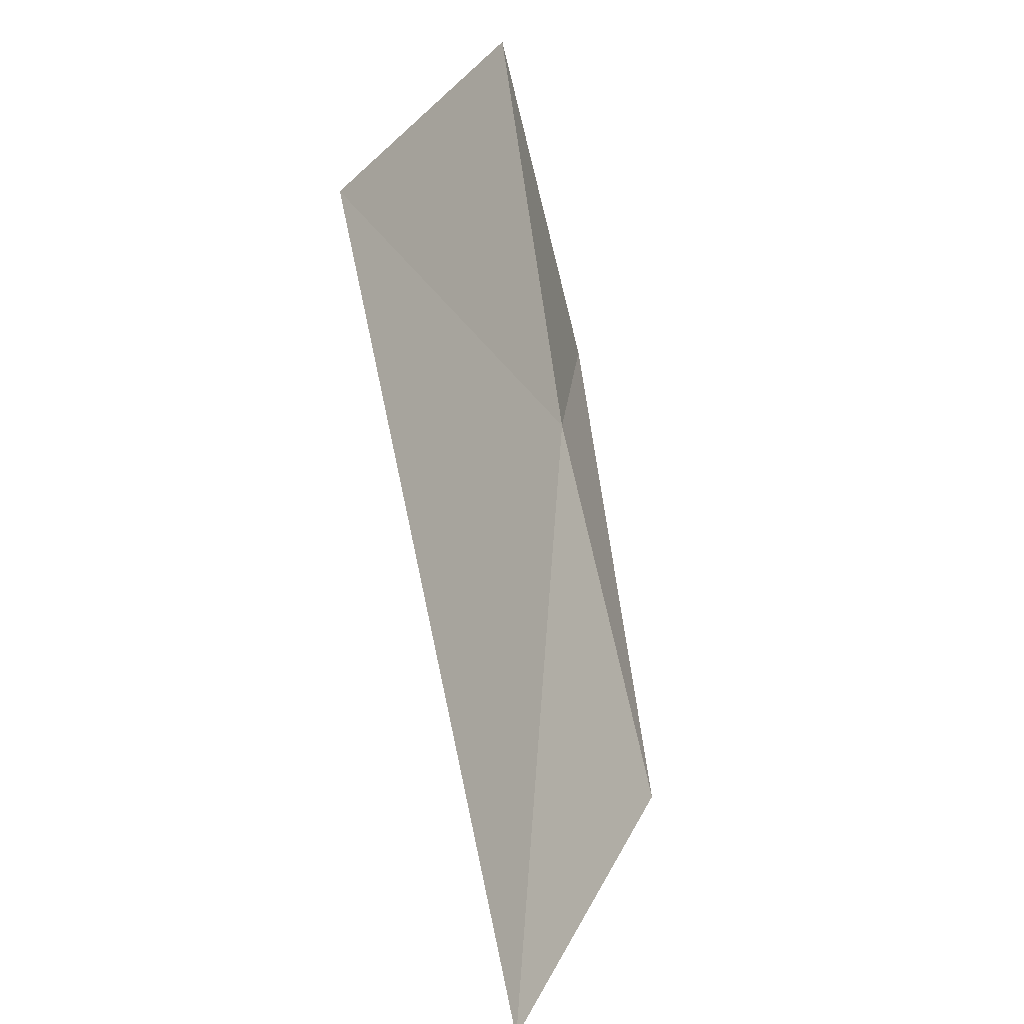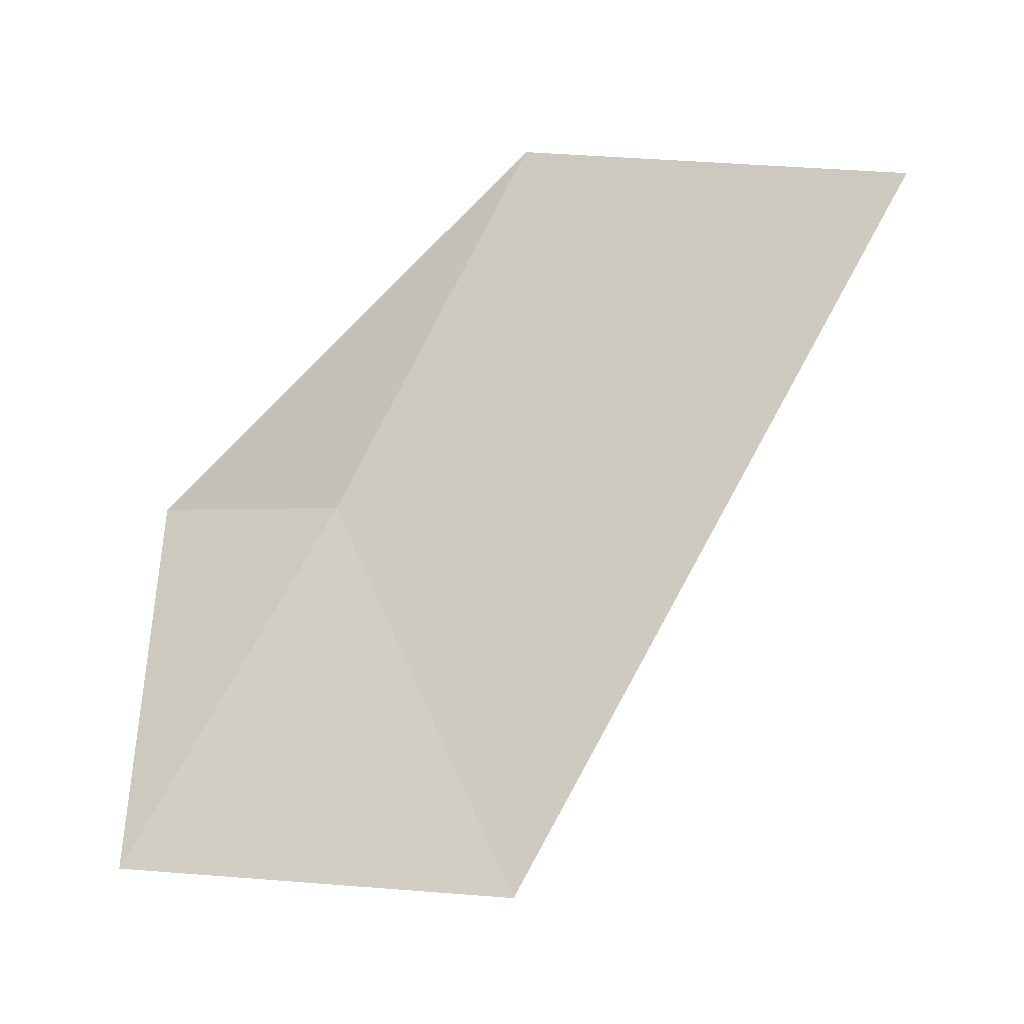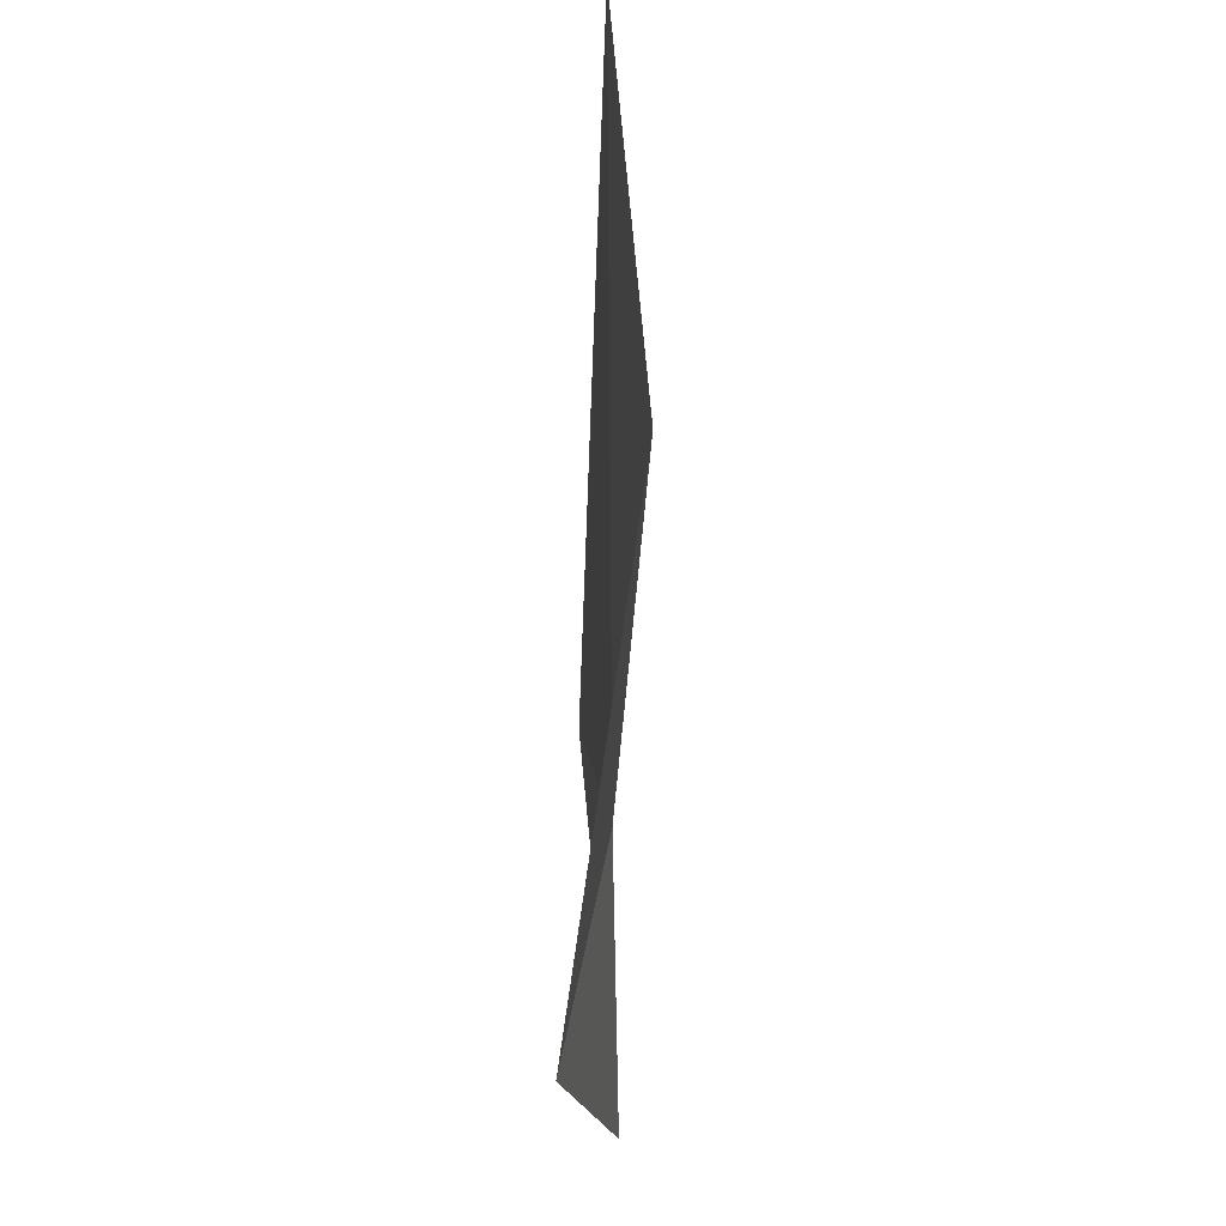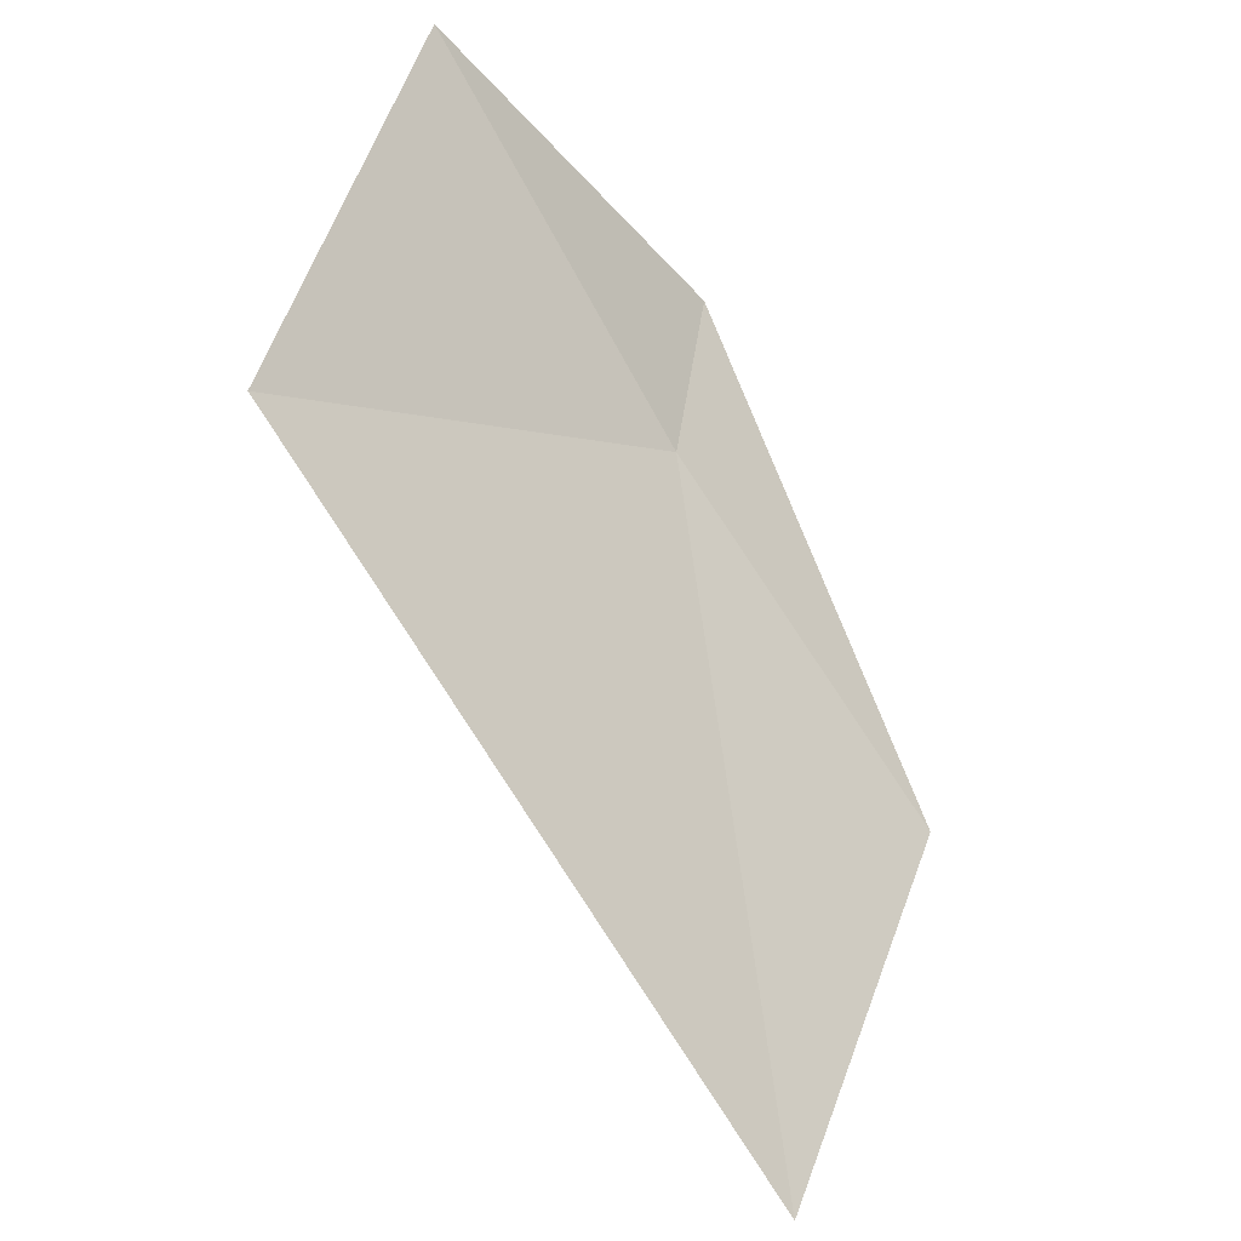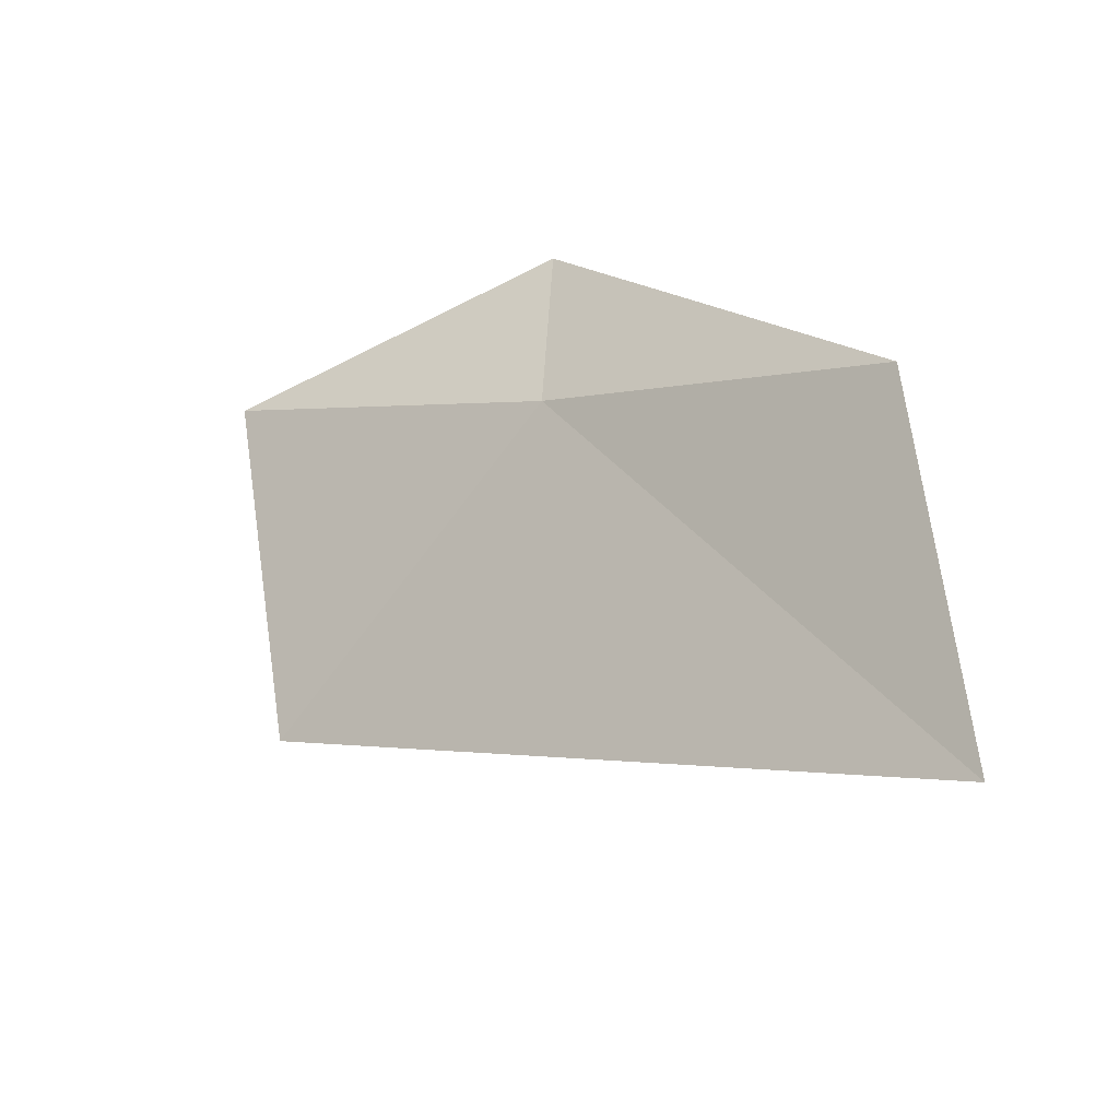
<metadata>
{"format":"obj","ext":"obj","renderer":"f3d","projection":"perspective","resolution":1024,"background":"white","views":[{"elev":-58.6,"azim":-159.3,"up":"+Y"},{"elev":-16.3,"azim":-59.3,"up":"+Z"},{"elev":73.6,"azim":-163.7,"up":"+Z"},{"elev":-42.0,"azim":-135.2,"up":"+Y"},{"elev":-49.6,"azim":-52.5,"up":"+Y"}]}
</metadata>
<code>
v 10.18 154 8.109
v 10.96 151.4 9.515
v 10.32 153.1 9.763
v 10.55 153.3 6.292
v 9.874 155 6.456
v 10.11 155 8.227
f 1 2 3
f 1 5 4
f 1 4 2
f 1 3 6
f 1 6 5

</code>
